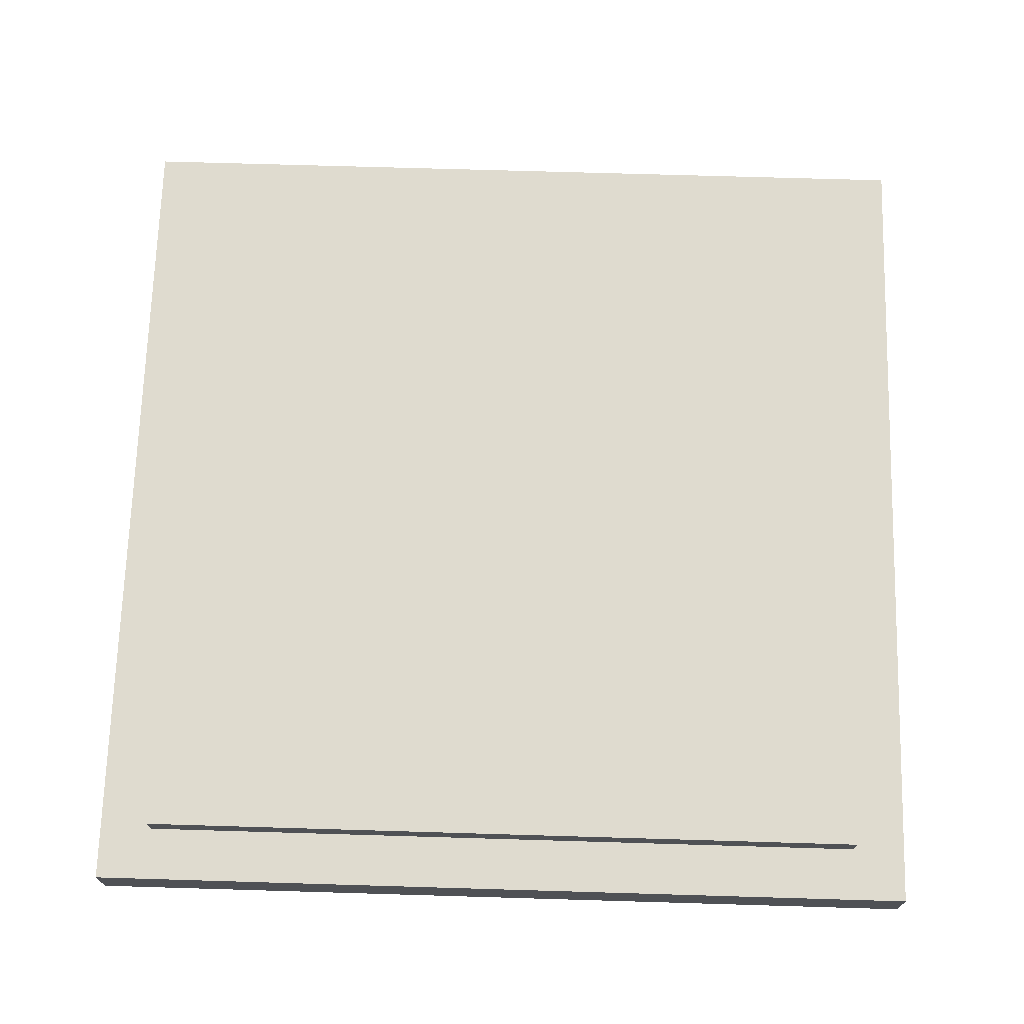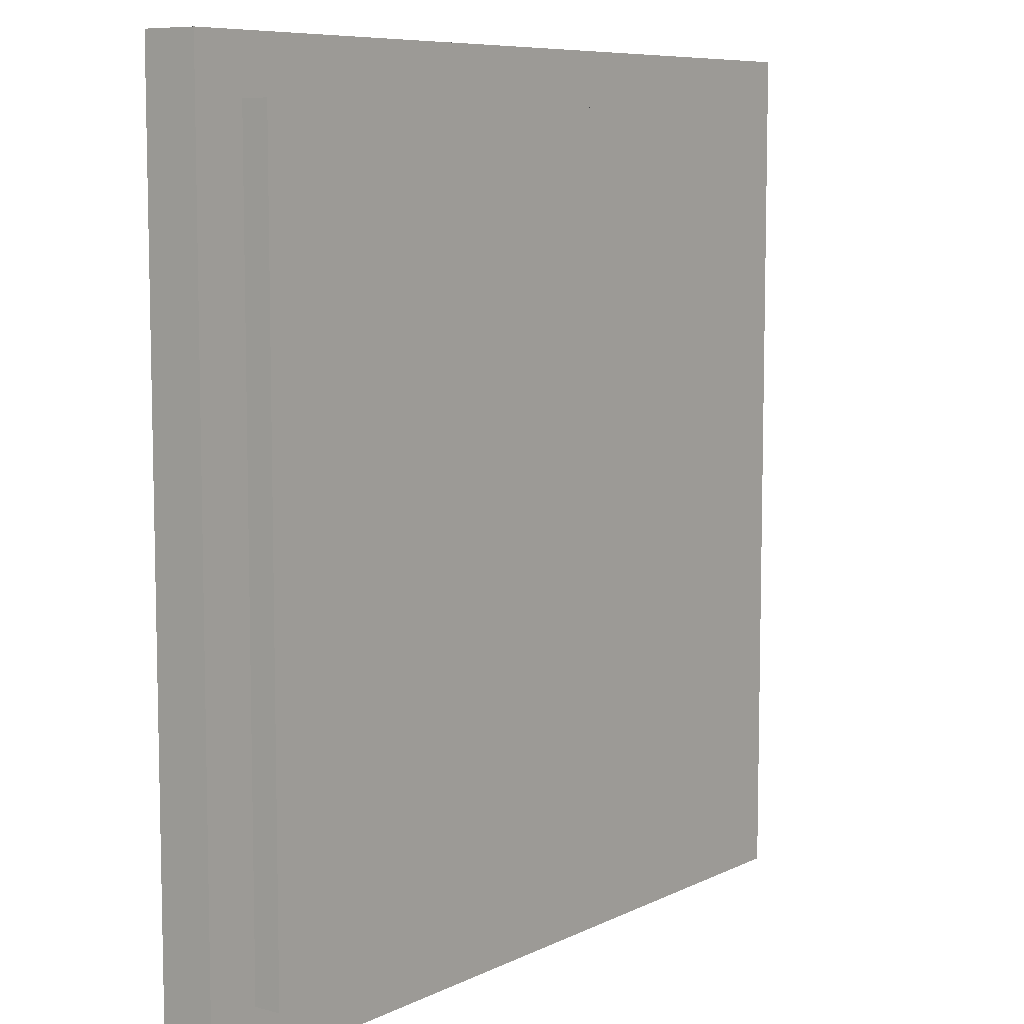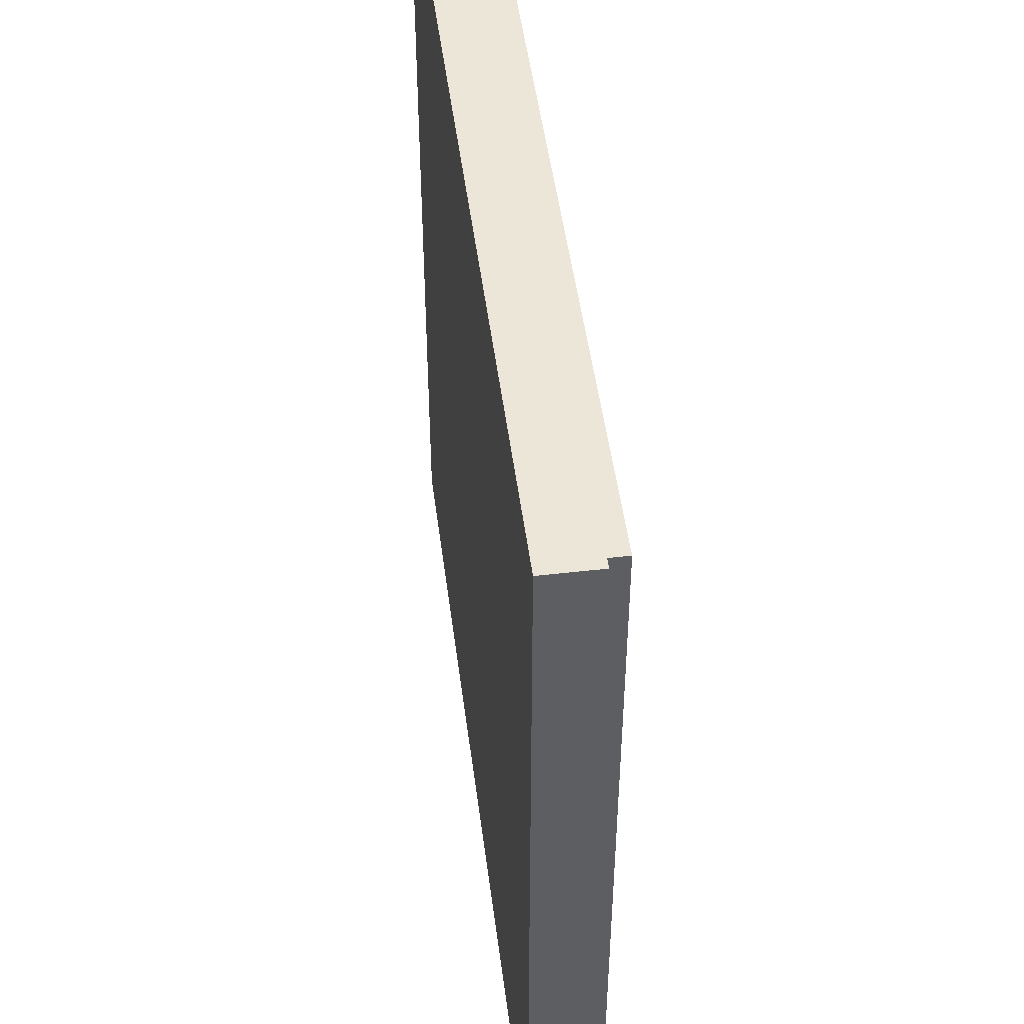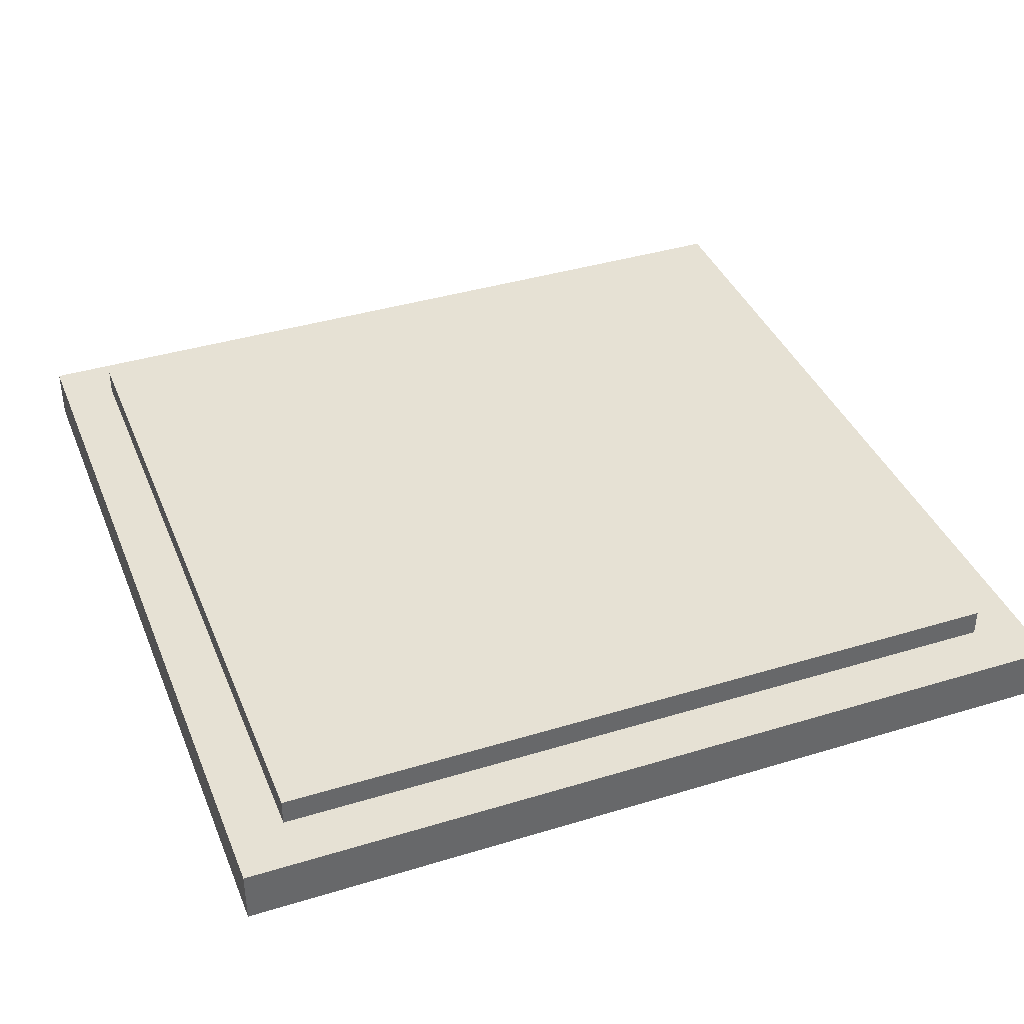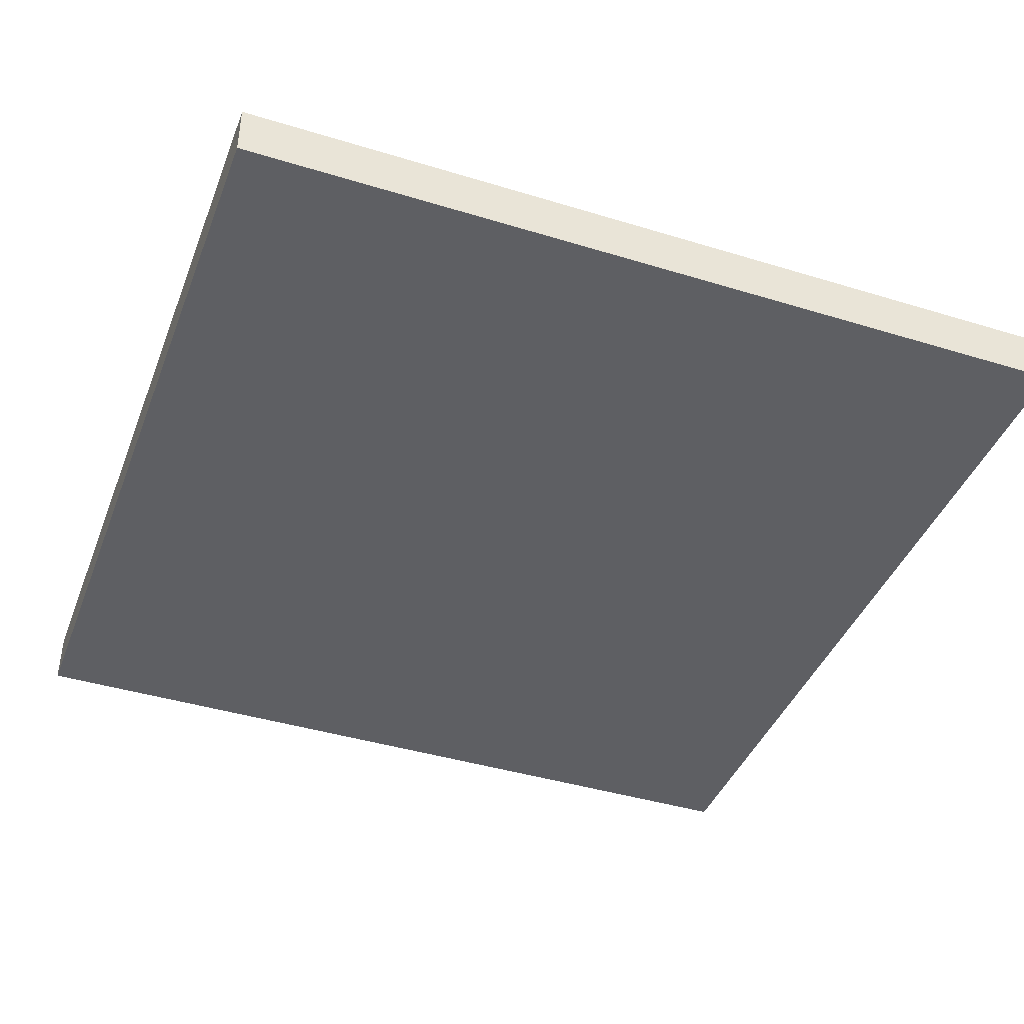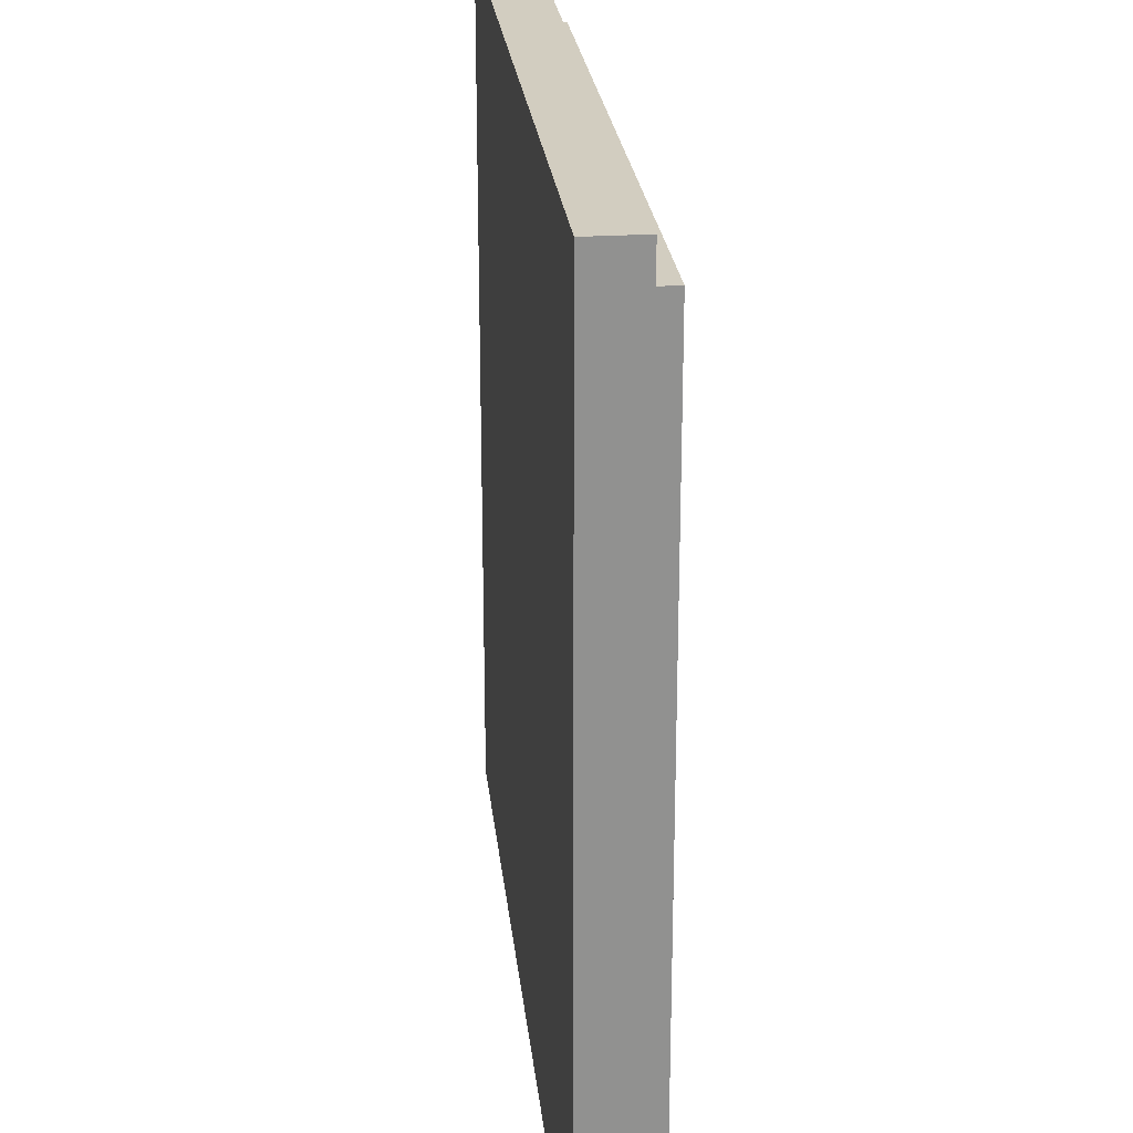
<metadata>
{"format":"obj","ext":"obj","renderer":"f3d","projection":"perspective","resolution":1024,"background":"white","views":[{"elev":70.4,"azim":-178.3,"up":"+Y"},{"elev":7.9,"azim":126.9,"up":"+Z"},{"elev":49.1,"azim":82.7,"up":"+Z"},{"elev":39.0,"azim":-110.9,"up":"+Y"},{"elev":-41.6,"azim":69.7,"up":"+Y"},{"elev":24.5,"azim":84.0,"up":"+Z"}]}
</metadata>
<code>
g 003_005_02
v -16 0 16
v -16 0 -16
v -16 2 16
v -16 2 -16
v -14 2 14
v -14 2 -14
v -14 3 14
v -14 3 -14
v 14 2 14
v 14 2 -14
v 14 3 14
v 14 3 -14
v 16 0 16
v 16 0 -16
v 16 2 16
v 16 2 -16
v -16 0 16
v -16 2 16
v 16 0 16
v 16 2 16
v -14 2 14
v -14 3 14
v 14 2 14
v 14 3 14
v -14 2 -14
v -14 3 -14
v 14 2 -14
v 14 3 -14
v -16 0 -16
v -16 2 -16
v 16 0 -16
v 16 2 -16
v -16 0 16
v 16 0 16
v -16 0 -16
v 16 0 -16
v -16 2 16
v 16 2 16
v -14 2 14
v 14 2 14
v -14 2 -14
v 14 2 -14
v -16 2 -16
v 16 2 -16
v -14 3 14
v 14 3 14
v -2 3 12
v 2 3 12
v -5 3 9
v -2 3 9
v 2 3 9
v 5 3 9
v -9 3 5
v -5 3 5
v -2 3 5
v 2 3 5
v 5 3 5
v 9 3 5
v -12 3 2
v -9 3 2
v -5 3 2
v -2 3 2
v 2 3 2
v 5 3 2
v 9 3 2
v 12 3 2
v -12 3 -2
v -9 3 -2
v -5 3 -2
v -2 3 -2
v 2 3 -2
v 5 3 -2
v 9 3 -2
v 12 3 -2
v -9 3 -5
v -5 3 -5
v -2 3 -5
v 2 3 -5
v 5 3 -5
v 9 3 -5
v -5 3 -9
v -2 3 -9
v 2 3 -9
v 5 3 -9
v -2 3 -12
v 2 3 -12
v -14 3 -14
v 14 3 -14
f 3 2 1
f 4 2 3
f 7 6 5
f 8 6 7
f 9 10 11
f 11 10 12
f 13 14 15
f 15 14 16
f 19 18 17
f 20 18 19
f 23 22 21
f 24 22 23
f 25 26 27
f 27 26 28
f 29 30 31
f 31 30 32
f 35 34 33
f 36 34 35
f 37 38 39
f 39 38 40
f 37 39 41
f 40 38 42
f 37 41 43
f 41 42 43
f 42 38 44
f 43 42 44
f 45 46 47
f 47 46 48
f 45 47 49
f 47 48 50
f 49 47 50
f 48 46 51
f 50 48 51
f 51 46 52
f 45 49 53
f 49 50 54
f 53 49 54
f 50 51 54
f 51 52 54
f 54 52 55
f 55 52 56
f 52 46 57
f 56 52 57
f 57 46 58
f 45 53 59
f 53 54 60
f 59 53 60
f 54 55 61
f 60 54 61
f 55 56 62
f 61 55 62
f 56 57 63
f 62 56 63
f 57 58 64
f 63 57 64
f 58 46 65
f 64 58 65
f 65 46 66
f 60 61 67
f 45 59 67
f 59 60 67
f 61 62 67
f 67 62 68
f 68 62 69
f 62 63 70
f 69 62 70
f 63 64 71
f 70 63 71
f 65 66 71
f 64 65 71
f 71 66 72
f 72 66 73
f 66 46 74
f 73 66 74
f 67 68 75
f 68 69 75
f 69 70 76
f 75 69 76
f 70 71 77
f 76 70 77
f 71 72 78
f 77 71 78
f 72 73 79
f 78 72 79
f 73 74 80
f 79 73 80
f 77 78 81
f 78 79 81
f 75 76 81
f 76 77 81
f 81 79 82
f 82 79 83
f 79 80 84
f 83 79 84
f 82 83 85
f 81 82 85
f 83 84 86
f 85 83 86
f 67 75 87
f 45 67 87
f 85 86 87
f 81 85 87
f 75 81 87
f 86 84 88
f 87 86 88
f 80 74 88
f 84 80 88
f 74 46 88

</code>
